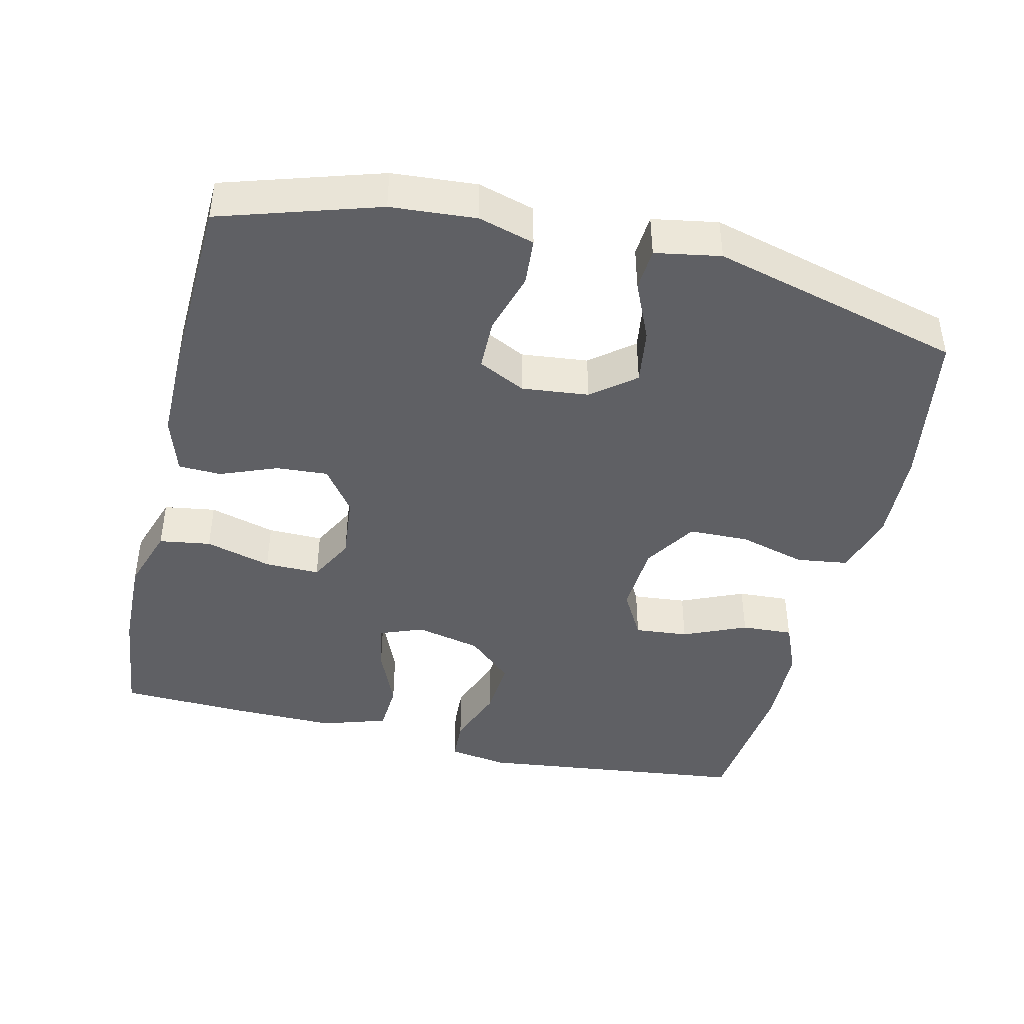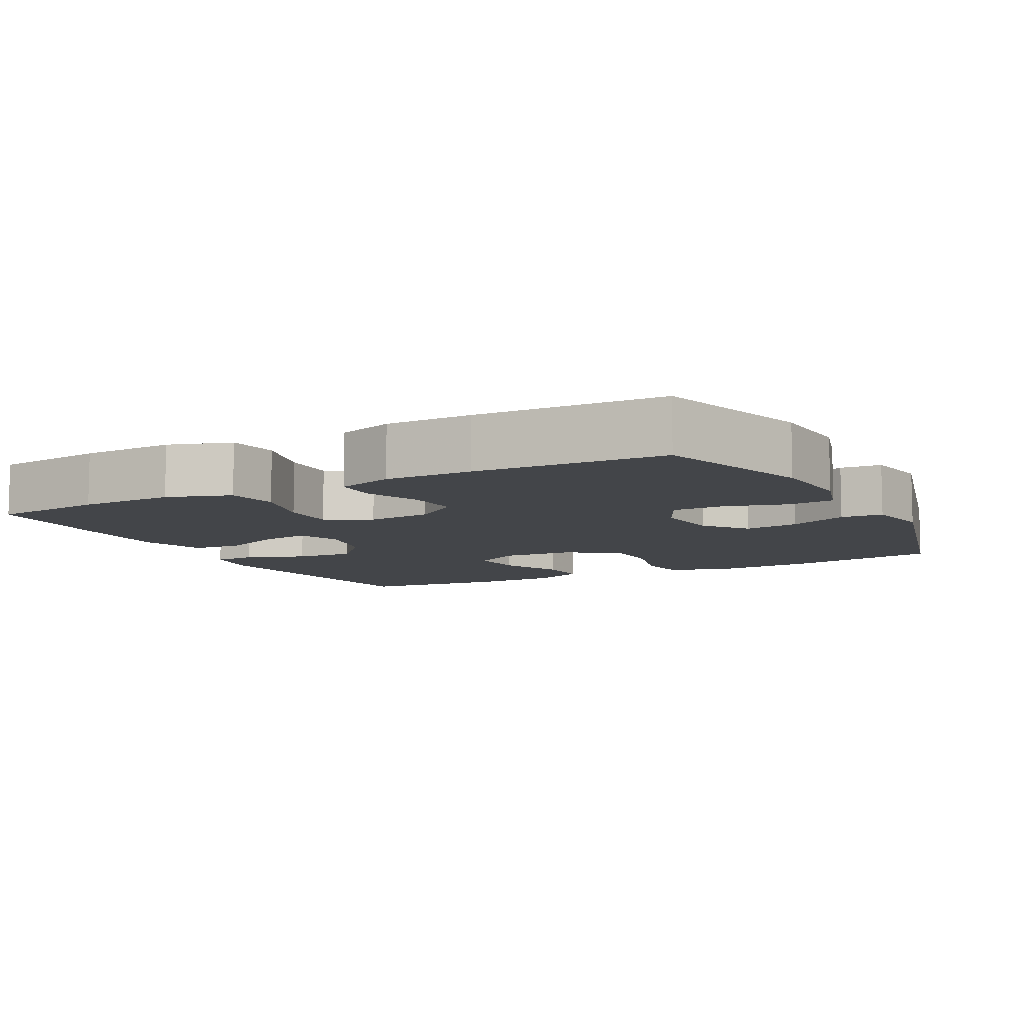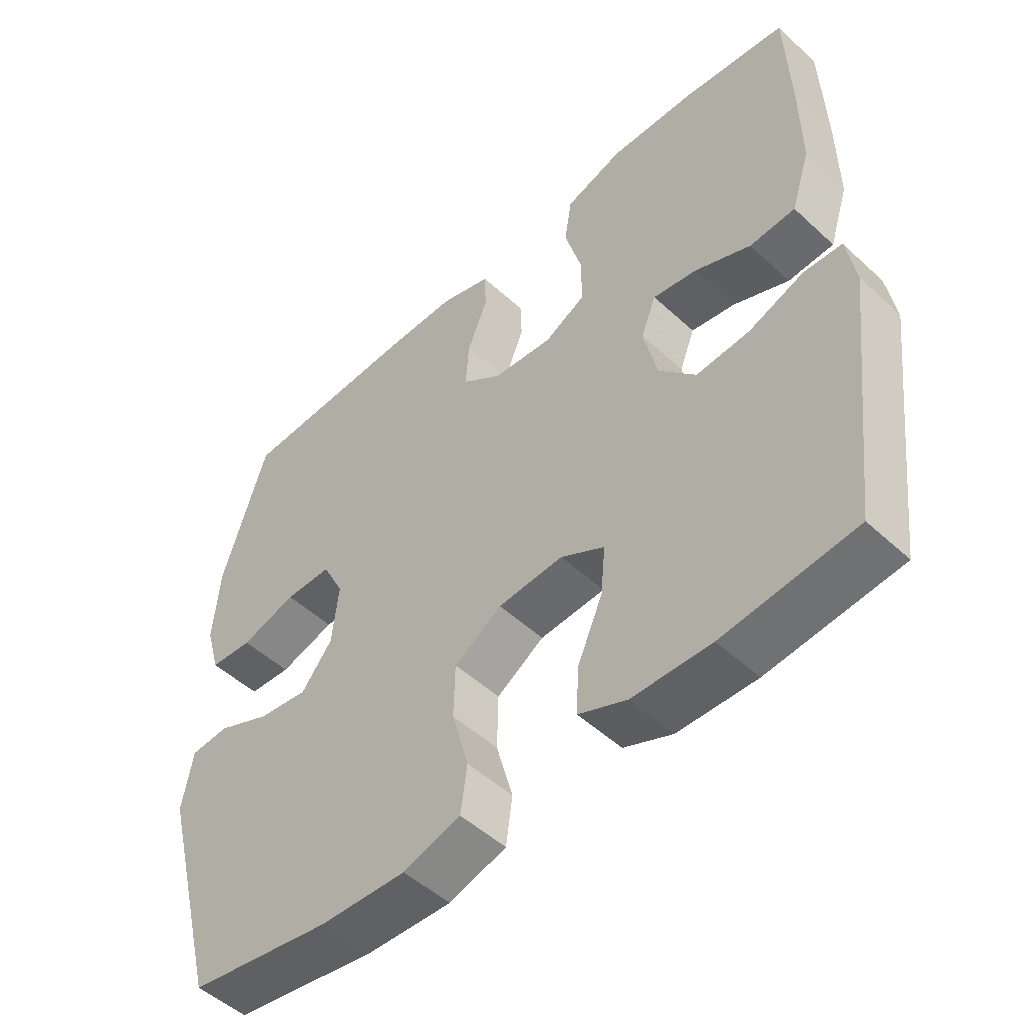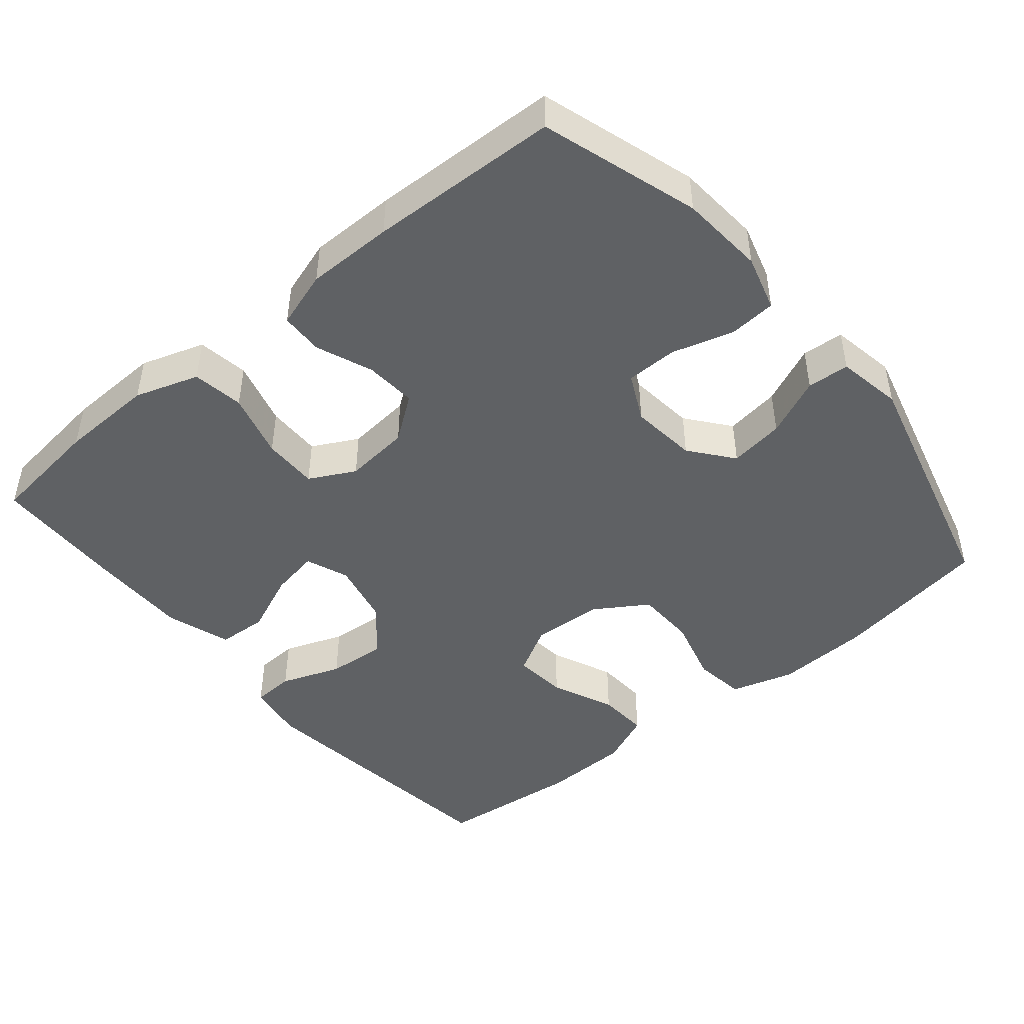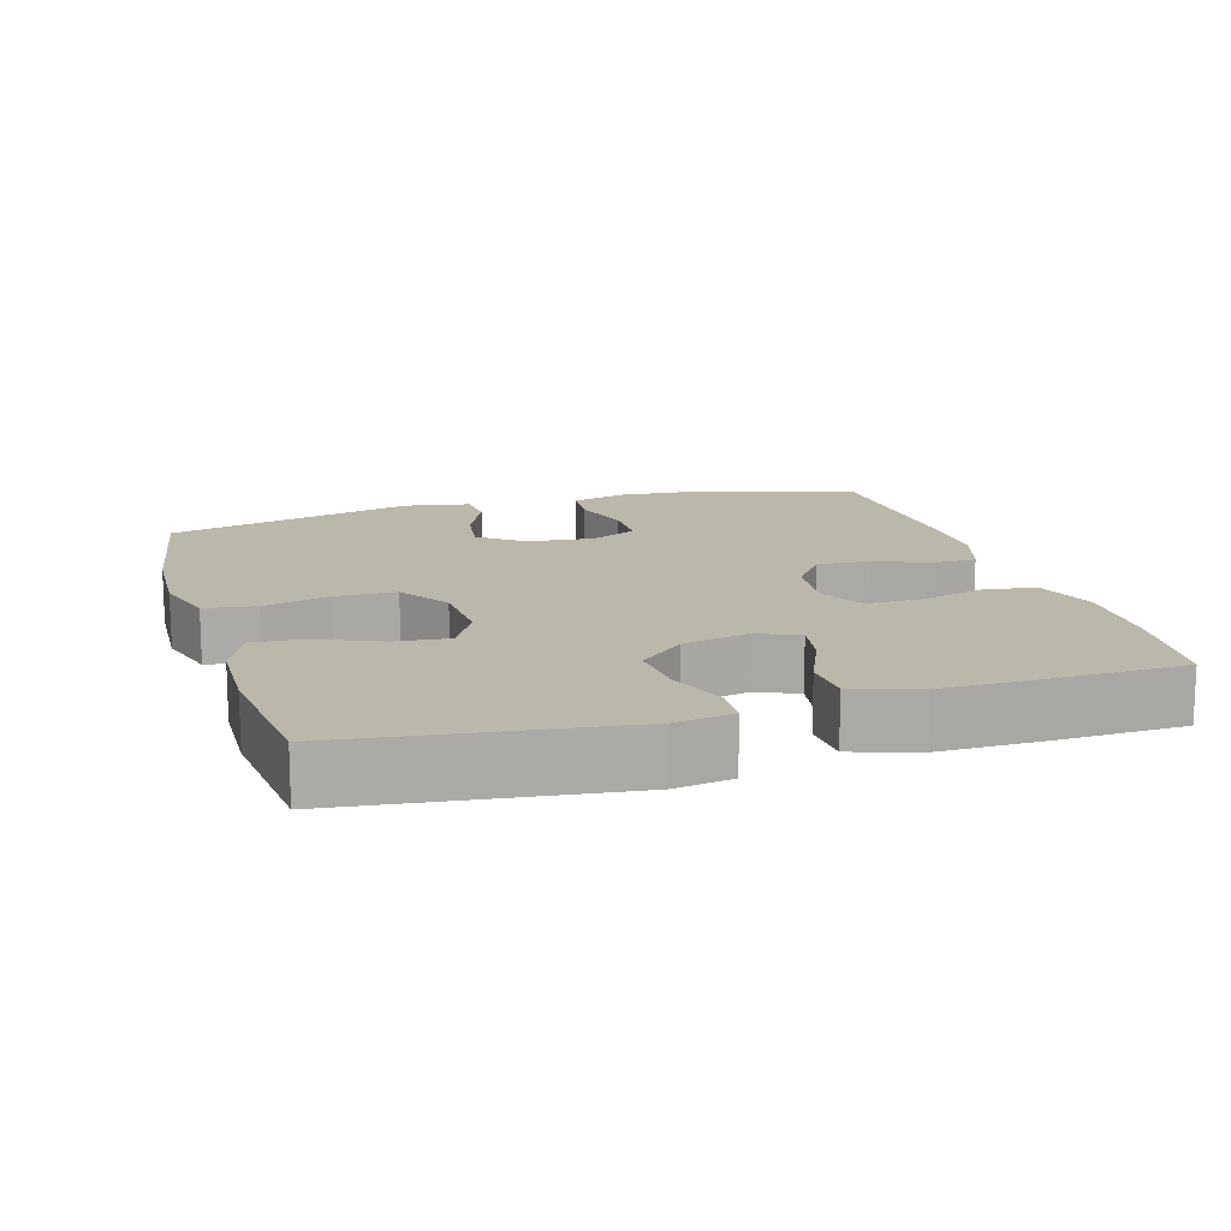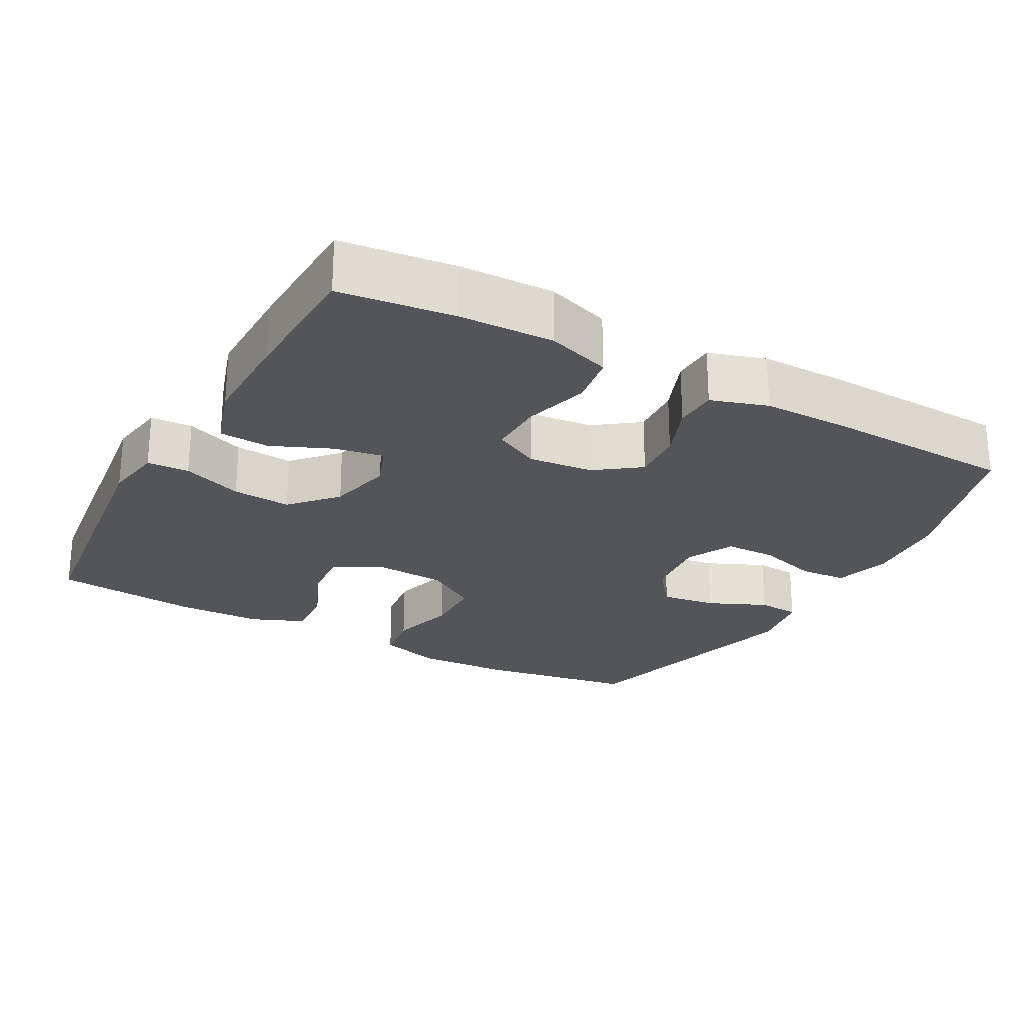
<metadata>
{"format":"obj","ext":"obj","renderer":"f3d","projection":"perspective","resolution":1024,"background":"white","views":[{"elev":-43.4,"azim":76.6,"up":"+Y"},{"elev":-8.6,"azim":27.7,"up":"+Y"},{"elev":-50.5,"azim":-135.2,"up":"+Z"},{"elev":-46.1,"azim":39.8,"up":"+Y"},{"elev":14.3,"azim":-106.6,"up":"+Y"},{"elev":-24.6,"azim":-28.9,"up":"+Y"}]}
</metadata>
<code>
v 0.5 0.07 -0.5
v 0.283 0.07 -0.536
v 0.153 0.07 -0.542
v 0.066 0.07 -0.516
v 0.056 0.07 -0.445
v 0.081 0.07 -0.353
v 0.079 0.07 -0.27
v 0.007 0.07 -0.224
v -0.092 0.07 -0.218
v -0.158 0.07 -0.255
v -0.151 0.07 -0.329
v -0.113 0.07 -0.416
v -0.109 0.07 -0.487
v -0.182 0.07 -0.518
v -0.301 0.07 -0.521
v -0.5 0.07 -0.5
v -0.546 0.07 -0.124
v -0.533 0.07 -0.043
v -0.475 0.07 -0.04
v -0.392 0.07 -0.071
v -0.311 0.07 -0.077
v -0.255 0.07 -0.015
v -0.235 0.07 0.075
v -0.258 0.07 0.134
v -0.325 0.07 0.122
v -0.409 0.07 0.086
v -0.478 0.07 0.09
v -0.507 0.07 0.18
v -0.506 0.07 0.317
v -0.5 0.07 0.5
v -0.344 0.07 0.519
v -0.213 0.07 0.523
v -0.125 0.07 0.494
v -0.114 0.07 0.423
v -0.139 0.07 0.332
v -0.14 0.07 0.256
v -0.077 0.07 0.223
v 0.013 0.07 0.232
v 0.074 0.07 0.277
v 0.069 0.07 0.348
v 0.038 0.07 0.426
v 0.04 0.07 0.485
v 0.118 0.07 0.51
v 0.238 0.07 0.51
v 0.5 0.07 0.5
v 0.568 0.07 0.283
v 0.577 0.07 0.166
v 0.555 0.07 0.089
v 0.49 0.07 0.084
v 0.405 0.07 0.109
v 0.334 0.07 0.108
v 0.302 0.07 0.043
v 0.312 0.07 -0.049
v 0.359 0.07 -0.108
v 0.435 0.07 -0.097
v 0.516 0.07 -0.061
v 0.574 0.07 -0.065
v 0.59 0.07 -0.155
v 0.5 0 -0.5
v 0.283 0 -0.536
v 0.153 0 -0.542
v 0.066 0 -0.516
v 0.056 0 -0.445
v 0.081 0 -0.353
v 0.079 0 -0.27
v 0.007 0 -0.224
v -0.092 0 -0.218
v -0.158 0 -0.255
v -0.151 0 -0.329
v -0.113 0 -0.416
v -0.109 0 -0.487
v -0.182 0 -0.518
v -0.301 0 -0.521
v -0.5 0 -0.5
v -0.546 0 -0.124
v -0.533 0 -0.043
v -0.475 0 -0.04
v -0.392 0 -0.071
v -0.311 0 -0.077
v -0.255 0 -0.015
v -0.235 0 0.075
v -0.258 0 0.134
v -0.325 0 0.122
v -0.409 0 0.086
v -0.478 0 0.09
v -0.507 0 0.18
v -0.506 0 0.317
v -0.5 0 0.5
v -0.344 0 0.519
v -0.213 0 0.523
v -0.125 0 0.494
v -0.114 0 0.423
v -0.139 0 0.332
v -0.14 0 0.256
v -0.077 0 0.223
v 0.013 0 0.232
v 0.074 0 0.277
v 0.069 0 0.348
v 0.038 0 0.426
v 0.04 0 0.485
v 0.118 0 0.51
v 0.238 0 0.51
v 0.5 0 0.5
v 0.568 0 0.283
v 0.577 0 0.166
v 0.555 0 0.089
v 0.49 0 0.084
v 0.405 0 0.109
v 0.334 0 0.108
v 0.302 0 0.043
v 0.312 0 -0.049
v 0.359 0 -0.108
v 0.435 0 -0.097
v 0.516 0 -0.061
v 0.574 0 -0.065
v 0.59 0 -0.155
f 4 5 6
f 3 4 6
f 2 3 6
f 1 2 6
f 58 1 6
f 57 58 6
f 56 57 6
f 55 56 6
f 54 55 6 7
f 53 54 7 8
f 52 53 8 9
f 51 52 9 10
f 48 49 50
f 47 48 50
f 46 47 50
f 45 46 50
f 44 45 50
f 43 44 50
f 42 43 50
f 41 42 50
f 40 41 50
f 39 40 50 51
f 38 39 51 10
f 33 34 35
f 32 33 35
f 31 32 35
f 30 31 35
f 29 30 35
f 28 29 35
f 27 28 35
f 26 27 35
f 25 26 35
f 24 25 35 36
f 23 24 36 37
f 18 19 20
f 17 18 20
f 16 17 20
f 15 16 20
f 14 15 20
f 13 14 20
f 12 13 20
f 11 12 20
f 10 11 20 21
f 37 38 10
f 23 37 10
f 22 23 10
f 10 21 22
f 64 63 62
f 64 62 61
f 64 61 60
f 64 60 59
f 64 59 116
f 64 116 115
f 64 115 114
f 64 114 113
f 65 64 113 112
f 66 65 112 111
f 67 66 111 110
f 68 67 110 109
f 108 107 106
f 108 106 105
f 108 105 104
f 108 104 103
f 108 103 102
f 108 102 101
f 108 101 100
f 108 100 99
f 108 99 98
f 109 108 98 97
f 68 109 97 96
f 93 92 91
f 93 91 90
f 93 90 89
f 93 89 88
f 93 88 87
f 93 87 86
f 93 86 85
f 93 85 84
f 93 84 83
f 94 93 83 82
f 95 94 82 81
f 78 77 76
f 78 76 75
f 78 75 74
f 78 74 73
f 78 73 72
f 78 72 71
f 78 71 70
f 78 70 69
f 79 78 69 68
f 68 96 95
f 68 95 81
f 68 81 80
f 80 79 68
f 1 59 60 2
f 2 60 61 3
f 3 61 62 4
f 4 62 63 5
f 5 63 64 6
f 6 64 65 7
f 7 65 66 8
f 8 66 67 9
f 9 67 68 10
f 10 68 69 11
f 11 69 70 12
f 12 70 71 13
f 13 71 72 14
f 14 72 73 15
f 15 73 74 16
f 16 74 75 17
f 17 75 76 18
f 18 76 77 19
f 19 77 78 20
f 20 78 79 21
f 21 79 80 22
f 22 80 81 23
f 23 81 82 24
f 24 82 83 25
f 25 83 84 26
f 26 84 85 27
f 27 85 86 28
f 28 86 87 29
f 29 87 88 30
f 30 88 89 31
f 31 89 90 32
f 32 90 91 33
f 33 91 92 34
f 34 92 93 35
f 35 93 94 36
f 36 94 95 37
f 37 95 96 38
f 38 96 97 39
f 39 97 98 40
f 40 98 99 41
f 41 99 100 42
f 42 100 101 43
f 43 101 102 44
f 44 102 103 45
f 45 103 104 46
f 46 104 105 47
f 47 105 106 48
f 48 106 107 49
f 49 107 108 50
f 50 108 109 51
f 51 109 110 52
f 52 110 111 53
f 53 111 112 54
f 54 112 113 55
f 55 113 114 56
f 56 114 115 57
f 57 115 116 58
f 58 116 59 1

</code>
